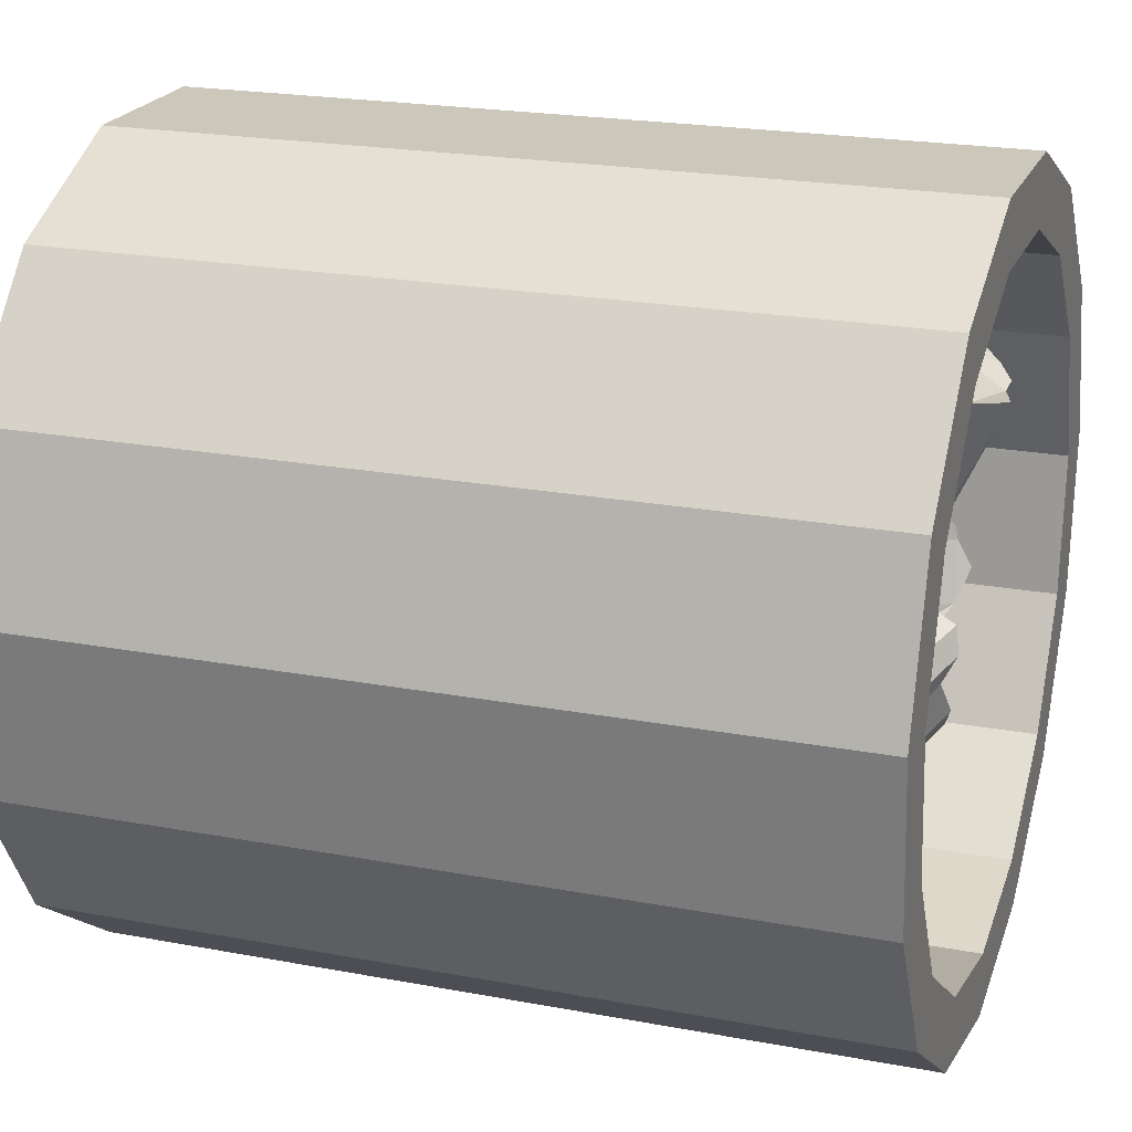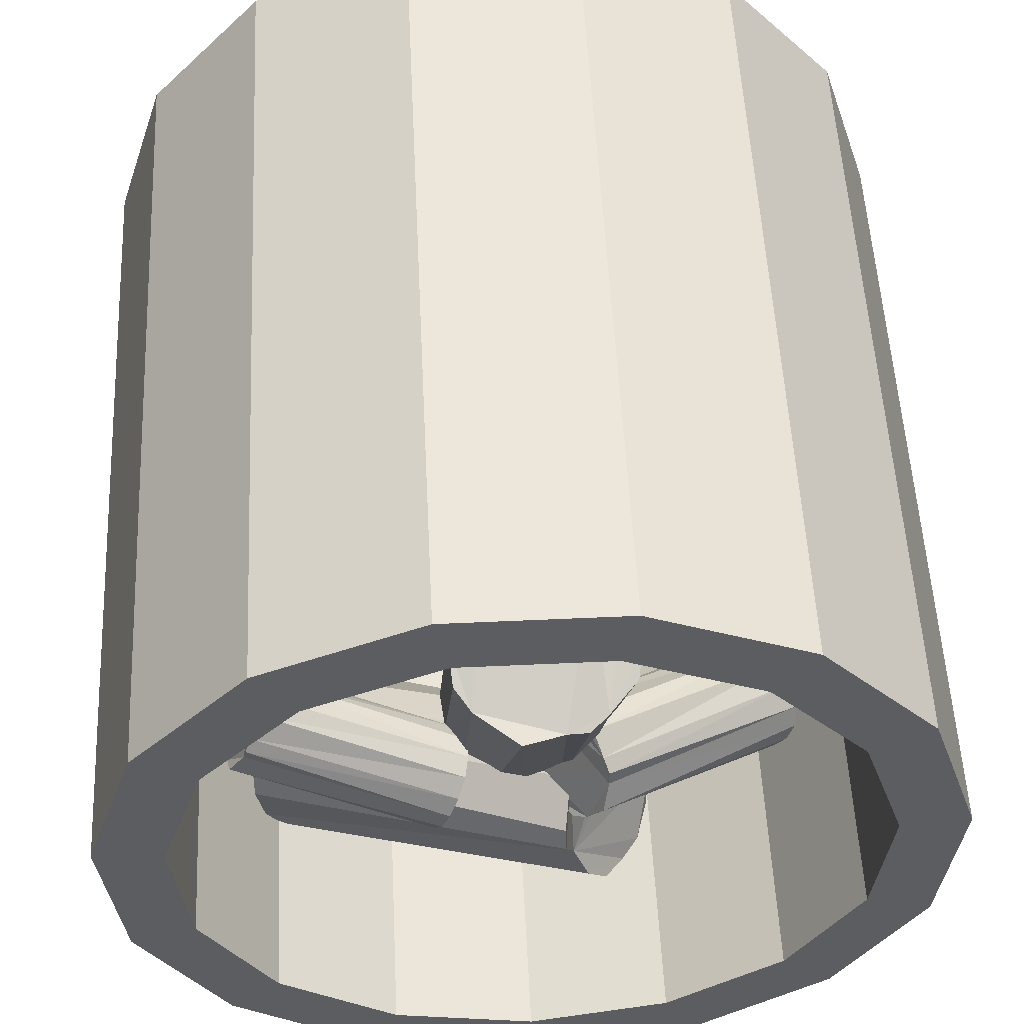
<metadata>
{"format":"obj","ext":"obj","renderer":"f3d","projection":"perspective","resolution":1024,"background":"white","views":[{"elev":21.6,"azim":108.4,"up":"+Z"},{"elev":53.5,"azim":177.2,"up":"+Z"}]}
</metadata>
<code>
o Cylinder
v -0.006963 -0.01499 -0.1696
v 0.06303 -0.01499 -0.1547
v 0.1209 -0.01499 -0.1127
v 0.1567 -0.01499 -0.05072
v 0.1642 -0.01499 0.02044
v 0.1421 -0.01499 0.08849
v 0.09418 -0.01499 0.1417
v 0.02881 -0.01499 0.1708
v -0.04274 -0.01499 0.1708
v -0.1081 -0.01499 0.1417
v -0.156 -0.01499 0.08849
v -0.1781 -0.01499 0.02044
v -0.1706 -0.01499 -0.05072
v -0.1348 -0.01499 -0.1127
v -0.07695 -0.01499 -0.1547
v -0.006963 -0.08965 -0.2036
v -0.006963 0.3224 -0.2036
v 0.07684 -0.08965 -0.1858
v 0.07684 0.3224 -0.1858
v 0.1461 -0.08965 -0.1354
v 0.1461 0.3224 -0.1354
v 0.189 -0.08965 -0.06121
v 0.189 0.3224 -0.06121
v 0.1979 -0.08965 0.02399
v 0.1979 0.3224 0.02399
v 0.1715 -0.08965 0.1055
v 0.1715 0.3224 0.1055
v 0.1141 -0.08965 0.1691
v 0.1141 0.3224 0.1691
v 0.03587 -0.08965 0.204
v 0.03587 0.3224 0.204
v -0.0498 -0.08965 0.204
v -0.0498 0.3224 0.204
v -0.1281 -0.08965 0.1691
v -0.1281 0.3224 0.1691
v -0.1854 -0.08965 0.1055
v -0.1854 0.3224 0.1055
v -0.2119 -0.08965 0.02399
v -0.2119 0.3224 0.02399
v -0.2029 -0.08965 -0.06121
v -0.2029 0.3224 -0.06121
v -0.1601 -0.08965 -0.1354
v -0.1601 0.3224 -0.1354
v -0.09076 -0.08965 -0.1858
v -0.09076 0.3224 -0.1858
v -0.04274 0.3224 0.1708
v 0.02881 0.3224 0.1708
v -0.07695 0.3224 -0.1547
v -0.1348 0.3224 -0.1127
v -0.1706 0.3224 -0.05072
v -0.006963 0.3224 -0.1696
v 0.1209 0.3224 -0.1127
v 0.1567 0.3224 -0.05072
v 0.1421 0.3224 0.08849
v 0.1642 0.3224 0.02044
v 0.06303 0.3224 -0.1547
v 0.09418 0.3224 0.1417
v -0.156 0.3224 0.08849
v -0.1081 0.3224 0.1417
v -0.1781 0.3224 0.02044
f 2 51 1
f 3 56 2
f 3 53 52
f 5 53 4
f 6 55 5
f 7 54 6
f 8 57 7
f 9 47 8
f 10 46 9
f 11 59 10
f 12 58 11
f 13 60 12
f 14 50 13
f 15 49 14
f 15 51 48
f 11 7 3
f 17 18 16
f 19 20 18
f 21 22 20
f 23 24 22
f 25 26 24
f 27 28 26
f 29 30 28
f 31 32 30
f 33 34 32
f 35 36 34
f 37 38 36
f 39 40 38
f 41 42 40
f 17 51 56
f 43 44 42
f 45 16 44
f 34 38 42
f 47 46 31
f 2 56 51
f 3 52 56
f 3 4 53
f 5 55 53
f 6 54 55
f 7 57 54
f 8 47 57
f 9 46 47
f 10 59 46
f 11 58 59
f 12 60 58
f 13 50 60
f 14 49 50
f 15 48 49
f 15 1 51
f 2 1 15
f 15 14 11
f 14 13 11
f 13 12 11
f 11 10 9
f 9 8 7
f 7 6 5
f 5 4 7
f 4 3 7
f 3 2 15
f 11 9 7
f 3 15 11
f 17 19 18
f 19 21 20
f 21 23 22
f 23 25 24
f 25 27 26
f 27 29 28
f 29 31 30
f 31 33 32
f 33 35 34
f 35 37 36
f 37 39 38
f 39 41 40
f 41 43 42
f 21 19 56
f 19 17 56
f 17 45 48
f 45 43 48
f 43 41 50
f 41 39 50
f 39 60 50
f 25 23 53
f 23 21 53
f 53 55 25
f 43 50 49
f 43 49 48
f 52 53 21
f 56 52 21
f 17 48 51
f 43 45 44
f 45 17 16
f 44 16 18
f 18 20 22
f 22 24 26
f 26 28 30
f 30 32 34
f 34 36 38
f 38 40 42
f 42 44 26
f 44 18 26
f 18 22 26
f 26 30 42
f 30 34 42
f 27 25 55
f 27 55 54
f 31 29 57
f 29 27 57
f 35 33 46
f 33 31 46
f 39 37 58
f 37 35 58
f 58 60 39
f 27 54 57
f 59 58 35
f 46 59 35
f 31 57 47
o Roundcube
v 0.1001 -0.00593 -0.1046
v 0.05727 -0.02187 -0.1205
v 0.01445 -0.02911 -0.1278
v -0.02837 -0.02911 -0.1278
v -0.0712 -0.02187 -0.1205
v 0.116 0.03689 -0.1205
v 0.06683 0.02746 -0.1508
v 0.01764 0.02361 -0.1639
v -0.03156 0.02347 -0.1639
v -0.08076 0.02832 -0.1508
v 0.1229 0.08013 -0.1272
v 0.07097 0.0768 -0.1636
v 0.01775 0.07813 -0.1773
v -0.03313 0.07545 -0.1791
v -0.0852 0.07744 -0.1637
v 0.123 0.1229 -0.1274
v 0.06975 0.1296 -0.1617
v 0.01853 0.1308 -0.1784
v -0.03326 0.1303 -0.1789
v -0.0873 0.13 -0.1606
v 0.1133 0.1654 -0.1164
v 0.06511 0.178 -0.1482
v 0.0137 0.1806 -0.1579
v -0.0353 0.1865 -0.1582
v -0.08295 0.1754 -0.1475
v -0.114 -0.00593 -0.1046
v -0.13 -0.02187 -0.06178
v -0.1372 -0.02911 -0.01896
v -0.1372 -0.02911 0.02387
v -0.13 -0.02187 0.06669
v -0.13 0.03802 -0.1205
v -0.1602 0.02733 -0.07134
v -0.1733 0.02298 -0.02214
v -0.1733 0.02298 0.02705
v -0.1602 0.02733 0.07625
v -0.1372 0.08103 -0.1278
v -0.1733 0.07654 -0.07569
v -0.1887 0.07508 -0.02359
v -0.1887 0.07508 0.0285
v -0.1733 0.07652 0.0806
v -0.1378 0.1225 -0.1269
v -0.1733 0.1256 -0.07569
v -0.1887 0.1262 -0.02359
v -0.1887 0.1268 0.0285
v -0.1733 0.1257 0.0806
v -0.1304 0.1659 -0.1198
v -0.1607 0.1749 -0.07134
v -0.1735 0.1773 -0.02214
v -0.174 0.1787 0.02705
v -0.1603 0.1748 0.07625
v -0.114 -0.00593 0.1095
v -0.0712 -0.02187 0.1255
v -0.02837 -0.02911 0.1327
v 0.01445 -0.02911 0.1327
v 0.05727 -0.02187 0.1255
v -0.13 0.03689 0.1255
v -0.08076 0.02733 0.1557
v -0.03156 0.02298 0.1688
v 0.01764 0.02298 0.1688
v 0.06683 0.02747 0.1557
v -0.1372 0.07971 0.1327
v -0.08511 0.07652 0.1688
v -0.03301 0.07529 0.1842
v 0.01908 0.07524 0.1842
v 0.07118 0.07669 0.1688
v -0.1372 0.1225 0.1327
v -0.08511 0.1264 0.1688
v -0.03301 0.1279 0.1842
v 0.01908 0.1277 0.1842
v 0.07118 0.1273 0.1688
v -0.1304 0.1653 0.1255
v -0.08122 0.1757 0.1557
v -0.03192 0.18 0.1688
v 0.01686 0.1821 0.1688
v 0.06676 0.1773 0.1557
v 0.1001 -0.00593 0.1095
v 0.116 -0.02187 0.06669
v 0.1233 -0.02911 0.02387
v 0.1233 -0.02911 -0.01896
v 0.116 -0.02187 -0.06178
v 0.116 0.03703 0.1255
v 0.1463 0.02733 0.07625
v 0.1594 0.02298 0.02705
v 0.1594 0.02298 -0.02214
v 0.1463 0.02733 -0.07134
v 0.1233 0.07977 0.1327
v 0.1594 0.07661 0.0806
v 0.1748 0.07508 0.0285
v 0.1748 0.07508 -0.02359
v 0.1594 0.07652 -0.07569
v 0.1233 0.1239 0.1327
v 0.1594 0.1262 0.0806
v 0.1748 0.1277 0.0285
v 0.1748 0.1272 -0.02359
v 0.1587 0.1257 -0.07466
v 0.116 0.1675 0.1255
v 0.1463 0.1768 0.07625
v 0.1594 0.1804 0.02705
v 0.1594 0.1798 -0.02212
v 0.1448 0.175 -0.06907
v 0.06683 -0.05214 0.07625
v 0.01764 -0.06522 0.0806
v -0.03156 -0.06522 0.0806
v -0.08076 -0.05214 0.07625
v 0.07118 -0.06522 0.02705
v 0.01908 -0.0806 0.0285
v -0.03301 -0.0806 0.0285
v -0.08511 -0.06522 0.02705
v 0.07118 -0.06522 -0.02214
v 0.01908 -0.0806 -0.02359
v -0.03301 -0.0806 -0.02359
v -0.08511 -0.06522 -0.02214
v 0.06683 -0.05214 -0.07134
v 0.01764 -0.06522 -0.07569
v -0.03156 -0.06522 -0.07569
v -0.08076 -0.05214 -0.07134
v 0.09588 0.21 -0.09854
v 0.05522 0.2278 -0.1181
v 0.006368 0.2317 -0.1163
v -0.03411 0.2305 -0.1204
v -0.07362 0.2265 -0.1184
v -0.1172 0.2091 -0.1021
v 0.1123 0.2243 -0.05754
v 0.05941 0.254 -0.06451
v 0.0104 0.2666 -0.07
v -0.03377 0.2659 -0.07387
v -0.08729 0.2474 -0.06689
v -0.1323 0.2241 -0.06162
v 0.1222 0.2311 -0.01854
v 0.06916 0.2674 -0.02076
v 0.01673 0.2815 -0.0219
v -0.04024 0.2806 -0.01982
v -0.09058 0.2664 -0.01921
v -0.1392 0.2304 -0.01792
v 0.1209 0.2315 0.02492
v 0.0679 0.2671 0.02818
v 0.01435 0.2829 0.02905
v -0.0434 0.2804 0.02957
v -0.0919 0.264 0.02757
v -0.141 0.2298 0.02387
v 0.1142 0.2266 0.06669
v 0.06355 0.2553 0.07625
v 0.01251 0.2684 0.0806
v -0.03437 0.2675 0.0806
v -0.08488 0.2542 0.07625
v -0.1334 0.2223 0.06669
v 0.09992 0.2096 0.1095
v 0.05703 0.2298 0.1255
v 0.01397 0.2344 0.1327
v -0.03082 0.2313 0.1327
v -0.0717 0.2253 0.1255
v -0.1143 0.2084 0.1095
f 61 67 66
f 62 68 67
f 63 69 68
f 65 69 64
f 86 70 65
f 66 72 71
f 68 72 67
f 68 74 73
f 70 74 69
f 91 75 70
f 72 76 71
f 73 77 72
f 73 79 78
f 75 79 74
f 96 80 75
f 77 81 76
f 78 82 77
f 79 83 78
f 79 85 84
f 80 106 85
f 82 177 81
f 83 178 82
f 84 179 83
f 84 181 180
f 85 182 181
f 86 92 91
f 87 93 92
f 89 93 88
f 90 94 89
f 111 95 90
f 91 97 96
f 92 98 97
f 94 98 93
f 95 99 94
f 116 100 95
f 97 101 96
f 97 103 102
f 99 103 98
f 100 104 99
f 121 105 100
f 102 106 101
f 103 107 102
f 104 108 103
f 104 110 109
f 105 131 110
f 107 182 106
f 108 188 107
f 109 194 108
f 109 206 200
f 110 212 206
f 111 117 116
f 112 118 117
f 114 118 113
f 115 119 114
f 136 120 115
f 116 122 121
f 117 123 122
f 118 124 123
f 120 124 119
f 141 125 120
f 122 126 121
f 123 127 122
f 123 129 128
f 125 129 124
f 125 151 130
f 127 131 126
f 128 132 127
f 129 133 128
f 129 135 134
f 130 156 135
f 132 212 131
f 133 211 132
f 134 210 133
f 134 208 209
f 135 207 208
f 136 142 141
f 137 143 142
f 139 143 138
f 140 144 139
f 61 145 140
f 141 147 146
f 142 148 147
f 144 148 143
f 145 149 144
f 66 150 145
f 146 152 151
f 148 152 147
f 148 154 153
f 149 155 154
f 71 155 150
f 152 156 151
f 153 157 152
f 153 159 158
f 154 160 159
f 155 81 160
f 157 207 156
f 158 201 157
f 158 189 195
f 159 183 189
f 160 177 183
f 136 161 137
f 115 162 161
f 113 162 114
f 112 163 113
f 111 164 112
f 137 165 138
f 161 166 165
f 163 166 162
f 164 167 163
f 90 168 164
f 165 139 138
f 166 169 165
f 167 170 166
f 168 171 167
f 89 172 168
f 169 140 139
f 170 173 169
f 171 174 170
f 171 176 175
f 172 87 176
f 173 61 140
f 174 62 173
f 175 63 174
f 175 65 64
f 176 86 65
f 177 184 183
f 178 185 184
f 179 186 185
f 181 186 180
f 182 187 181
f 183 190 189
f 184 191 190
f 185 192 191
f 187 192 186
f 188 193 187
f 190 195 189
f 191 196 190
f 192 197 191
f 193 198 192
f 194 199 193
f 196 201 195
f 197 202 196
f 197 204 203
f 198 205 204
f 199 206 205
f 202 207 201
f 203 208 202
f 203 210 209
f 204 211 210
f 205 212 211
f 61 62 67
f 62 63 68
f 63 64 69
f 65 70 69
f 86 91 70
f 66 67 72
f 68 73 72
f 68 69 74
f 70 75 74
f 91 96 75
f 72 77 76
f 73 78 77
f 73 74 79
f 75 80 79
f 96 101 80
f 77 82 81
f 78 83 82
f 79 84 83
f 79 80 85
f 80 101 106
f 82 178 177
f 83 179 178
f 84 180 179
f 84 85 181
f 85 106 182
f 86 87 92
f 87 88 93
f 89 94 93
f 90 95 94
f 111 116 95
f 91 92 97
f 92 93 98
f 94 99 98
f 95 100 99
f 116 121 100
f 97 102 101
f 97 98 103
f 99 104 103
f 100 105 104
f 121 126 105
f 102 107 106
f 103 108 107
f 104 109 108
f 104 105 110
f 105 126 131
f 107 188 182
f 108 194 188
f 109 200 194
f 109 110 206
f 110 131 212
f 111 112 117
f 112 113 118
f 114 119 118
f 115 120 119
f 136 141 120
f 116 117 122
f 117 118 123
f 118 119 124
f 120 125 124
f 141 146 125
f 122 127 126
f 123 128 127
f 123 124 129
f 125 130 129
f 125 146 151
f 127 132 131
f 128 133 132
f 129 134 133
f 129 130 135
f 130 151 156
f 132 211 212
f 133 210 211
f 134 209 210
f 134 135 208
f 135 156 207
f 136 137 142
f 137 138 143
f 139 144 143
f 140 145 144
f 61 66 145
f 141 142 147
f 142 143 148
f 144 149 148
f 145 150 149
f 66 71 150
f 146 147 152
f 148 153 152
f 148 149 154
f 149 150 155
f 71 76 155
f 152 157 156
f 153 158 157
f 153 154 159
f 154 155 160
f 155 76 81
f 157 201 207
f 158 195 201
f 158 159 189
f 159 160 183
f 160 81 177
f 136 115 161
f 115 114 162
f 113 163 162
f 112 164 163
f 111 90 164
f 137 161 165
f 161 162 166
f 163 167 166
f 164 168 167
f 90 89 168
f 165 169 139
f 166 170 169
f 167 171 170
f 168 172 171
f 89 88 172
f 169 173 140
f 170 174 173
f 171 175 174
f 171 172 176
f 172 88 87
f 173 62 61
f 174 63 62
f 175 64 63
f 175 176 65
f 176 87 86
f 177 178 184
f 178 179 185
f 179 180 186
f 181 187 186
f 182 188 187
f 183 184 190
f 184 185 191
f 185 186 192
f 187 193 192
f 188 194 193
f 190 196 195
f 191 197 196
f 192 198 197
f 193 199 198
f 194 200 199
f 196 202 201
f 197 203 202
f 197 198 204
f 198 199 205
f 199 200 206
f 202 208 207
f 203 209 208
f 203 204 210
f 204 205 211
f 205 206 212
o Cylinder.001_Cylinder.002
v -0.008749 0.2464 -0.05874
v -0.0217 0.3154 0.1023
v 0.008209 0.2422 -0.05711
v -0.00157 0.3213 0.1039
v 0.02331 0.2336 -0.05253
v 0.02008 0.3057 0.1085
v 0.03277 0.2203 -0.04578
v 0.02796 0.2965 0.1153
v 0.03438 0.204 -0.03803
v 0.02972 0.2776 0.123
v 0.02869 0.1895 -0.03062
v 0.02731 0.2669 0.1304
v 0.01685 0.1777 -0.02483
v 0.01536 0.2569 0.1362
v 0.000887 0.1716 -0.02166
v 0.000348 0.2472 0.1394
v -0.01662 0.1715 -0.02166
v -0.01973 0.2464 0.1394
v -0.03222 0.1777 -0.02483
v -0.03511 0.2553 0.1362
v -0.0439 0.1893 -0.03062
v -0.04823 0.2634 0.1304
v -0.04986 0.2045 -0.03803
v -0.05702 0.2825 0.123
v -0.04856 0.2199 -0.04578
v -0.05467 0.2962 0.1153
v -0.0386 0.2336 -0.05253
v -0.04095 0.3095 0.1085
v -0.0248 0.2432 -0.05711
v -0.03197 0.316 0.1039
f 213 216 215
f 215 218 217
f 218 219 217
f 220 221 219
f 222 223 221
f 224 225 223
f 226 227 225
f 228 229 227
f 230 231 229
f 231 234 233
f 234 235 233
f 235 238 237
f 237 240 239
f 214 232 226
f 239 242 241
f 241 214 213
f 233 239 215
f 213 214 216
f 215 216 218
f 218 220 219
f 220 222 221
f 222 224 223
f 224 226 225
f 226 228 227
f 228 230 229
f 230 232 231
f 231 232 234
f 234 236 235
f 235 236 238
f 237 238 240
f 218 216 214
f 214 242 240
f 240 238 236
f 236 234 240
f 234 232 240
f 232 230 228
f 228 226 232
f 226 224 222
f 218 222 220
f 226 222 218
f 218 214 226
f 214 240 232
f 239 240 242
f 241 242 214
f 241 213 215
f 215 217 221
f 217 219 221
f 221 223 215
f 223 225 227
f 227 229 231
f 231 233 227
f 233 235 239
f 235 237 239
f 239 241 215
f 223 227 215
f 215 227 233
o Cylinder.002_Cylinder.003
v 0.1269 0.2313 -0.1003
v -0.02876 0.2919 -0.04483
v 0.1313 0.2292 -0.08309
v -0.0244 0.3003 -0.02763
v 0.1318 0.2188 -0.06775
v -0.02393 0.2989 -0.0123
v 0.1283 0.2051 -0.05692
v -0.02743 0.2757 -0.001469
v 0.1214 0.1899 -0.05247
v -0.03429 0.2574 0.002977
v 0.1124 0.1741 -0.05518
v -0.04333 0.2436 0.000274
v 0.1027 0.1625 -0.06456
v -0.05298 0.2394 -0.009112
v 0.09413 0.156 -0.07901
v -0.06158 0.2352 -0.02356
v 0.08807 0.1561 -0.09602
v -0.06763 0.2304 -0.04057
v 0.0856 0.1624 -0.1126
v -0.0701 0.2429 -0.0572
v 0.08715 0.1748 -0.126
v -0.06856 0.2514 -0.07057
v 0.09244 0.1895 -0.1338
v -0.06326 0.2673 -0.07838
v 0.1006 0.2059 -0.1347
v -0.05513 0.2781 -0.07927
v 0.1101 0.2197 -0.1285
v -0.04558 0.2914 -0.07309
v 0.1195 0.2278 -0.1164
v -0.03625 0.296 -0.06091
f 243 244 246 245
f 245 246 248 247
f 247 248 250 249
f 249 250 252 251
f 251 252 254 253
f 253 254 256 255
f 255 256 258 257
f 257 258 260 259
f 259 260 262 261
f 261 262 264 263
f 263 264 266 265
f 265 266 268 267
f 267 268 270 269
f 256 250 244
f 269 270 272 271
f 271 272 244 243
f 267 269 271
f 248 246 250
f 246 244 250
f 244 272 268
f 272 270 268
f 268 266 244
f 266 264 262
f 262 260 258
f 258 256 244
f 256 254 252
f 250 256 252
f 266 262 244
f 262 258 244
f 271 243 257
f 243 245 247
f 247 251 255
f 247 249 251
f 243 247 255
f 251 253 255
f 255 257 243
f 257 259 271
f 259 261 263
f 271 259 263
f 263 265 271
f 265 267 271
o Cylinder.003_Cylinder.004
v 0.03562 0.2817 -0.03318
v 0.1284 0.2694 0.01963
v 0.03914 0.277 -0.04218
v 0.136 0.2696 0.009223
v 0.04209 0.2693 -0.04952
v 0.1383 0.2575 -0.001941
v 0.04313 0.2593 -0.05333
v 0.1403 0.2498 -0.004756
v 0.04173 0.2483 -0.05268
v 0.1381 0.2375 -0.004267
v 0.03898 0.2392 -0.04806
v 0.1374 0.23 -0.00131
v 0.03486 0.2328 -0.0404
v 0.1338 0.2245 0.006467
v 0.03041 0.2305 -0.031
v 0.1284 0.2203 0.01522
v 0.0261 0.2326 -0.0214
v 0.1233 0.2222 0.02621
v 0.0229 0.2386 -0.01349
v 0.121 0.2296 0.03409
v 0.02119 0.2478 -0.008254
v 0.1178 0.2372 0.03999
v 0.02133 0.2586 -0.006468
v 0.1185 0.2503 0.04346
v 0.02316 0.2688 -0.008753
v 0.12 0.2595 0.04054
v 0.02699 0.2767 -0.01557
v 0.1247 0.2668 0.03166
v 0.03139 0.2814 -0.02405
v 0.1269 0.2705 0.02571
f 273 276 275
f 275 278 277
f 278 279 277
f 280 281 279
f 282 283 281
f 284 285 283
f 286 287 285
f 288 289 287
f 290 291 289
f 291 294 293
f 294 295 293
f 295 298 297
f 297 300 299
f 274 292 286
f 299 302 301
f 301 274 273
f 293 299 275
f 273 274 276
f 275 276 278
f 278 280 279
f 280 282 281
f 282 284 283
f 284 286 285
f 286 288 287
f 288 290 289
f 290 292 291
f 291 292 294
f 294 296 295
f 295 296 298
f 297 298 300
f 278 276 274
f 274 302 300
f 300 298 296
f 296 294 300
f 294 292 300
f 292 290 288
f 288 286 292
f 286 284 282
f 278 282 280
f 286 282 278
f 278 274 286
f 274 300 292
f 299 300 302
f 301 302 274
f 301 273 275
f 275 277 281
f 277 279 281
f 281 283 275
f 283 285 287
f 287 289 291
f 291 293 287
f 293 295 299
f 295 297 299
f 299 301 275
f 283 287 275
f 275 287 293
o Cylinder.004_Cylinder.005
v -0.142 0.2401 -0.02017
v -0.04416 0.2936 0.02152
v -0.1386 0.2405 -0.03154
v -0.04138 0.3012 0.00976
v -0.1329 0.2379 -0.04203
v -0.03428 0.2952 -0.006094
v -0.126 0.2315 -0.04936
v -0.02799 0.2911 -0.01174
v -0.1191 0.2217 -0.052
v -0.02076 0.2797 -0.01489
v -0.1134 0.2118 -0.0497
v -0.01505 0.2728 -0.01408
v -0.1097 0.2023 -0.04322
v -0.01159 0.2646 -0.007232
v -0.1088 0.1957 -0.03352
v -0.01024 0.2558 0.001274
v -0.1108 0.1925 -0.02227
v -0.01246 0.2516 0.01405
v -0.1153 0.1935 -0.01165
v -0.01723 0.2545 0.02498
v -0.1217 0.1986 -0.003035
v -0.02338 0.257 0.03394
v -0.1288 0.2069 0.002269
v -0.03122 0.2673 0.0417
v -0.1353 0.2166 0.002887
v -0.03745 0.2761 0.04136
v -0.14 0.2268 -0.002201
v -0.04169 0.2868 0.0338
v -0.1424 0.2352 -0.01015
v -0.04433 0.2922 0.02844
f 303 306 305
f 305 308 307
f 308 309 307
f 310 311 309
f 312 313 311
f 314 315 313
f 316 317 315
f 318 319 317
f 320 321 319
f 321 324 323
f 324 325 323
f 325 328 327
f 327 330 329
f 304 322 316
f 329 332 331
f 331 304 303
f 323 329 305
f 303 304 306
f 305 306 308
f 308 310 309
f 310 312 311
f 312 314 313
f 314 316 315
f 316 318 317
f 318 320 319
f 320 322 321
f 321 322 324
f 324 326 325
f 325 326 328
f 327 328 330
f 308 306 304
f 304 332 330
f 330 328 326
f 326 324 330
f 324 322 330
f 322 320 318
f 318 316 322
f 316 314 312
f 308 312 310
f 316 312 308
f 308 304 316
f 304 330 322
f 329 330 332
f 331 332 304
f 331 303 305
f 305 307 311
f 307 309 311
f 311 313 305
f 313 315 317
f 317 319 321
f 321 323 317
f 323 325 329
f 325 327 329
f 329 331 305
f 313 317 305
f 305 317 323

</code>
